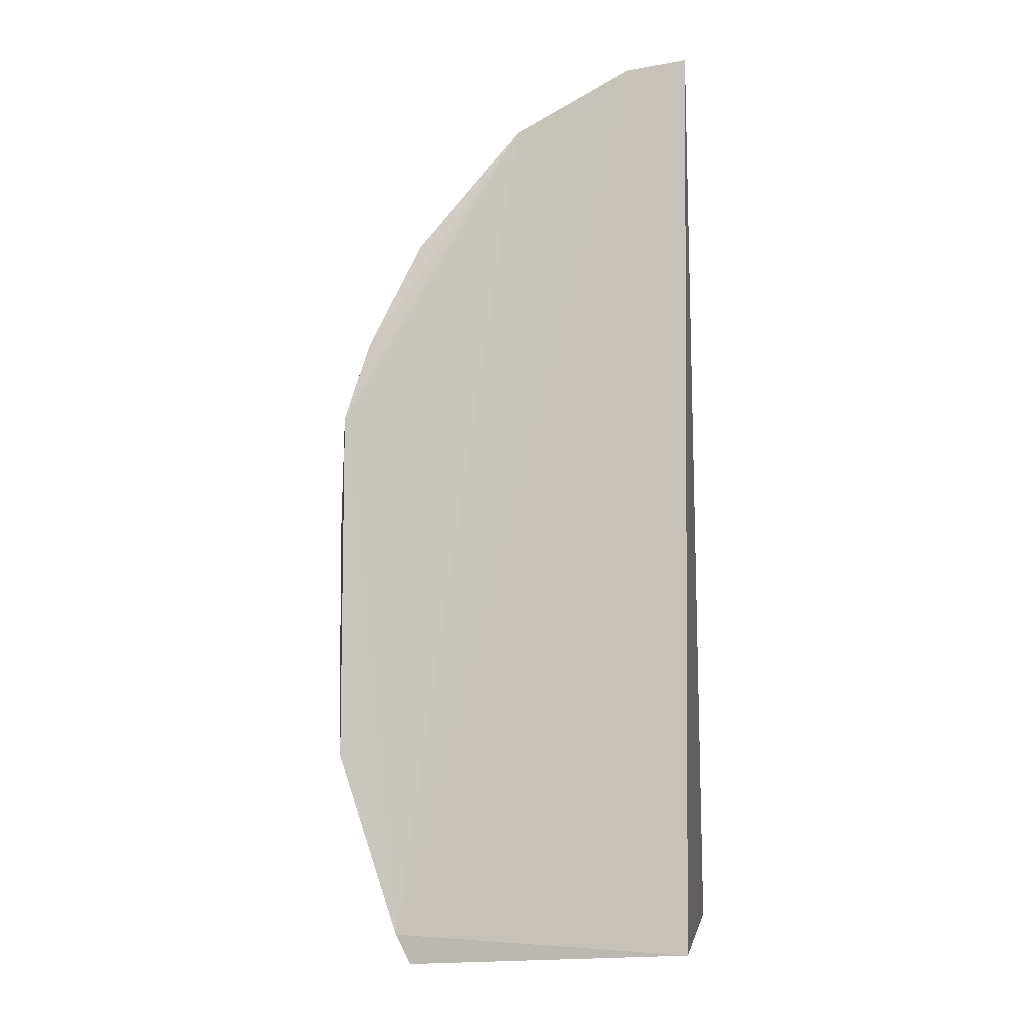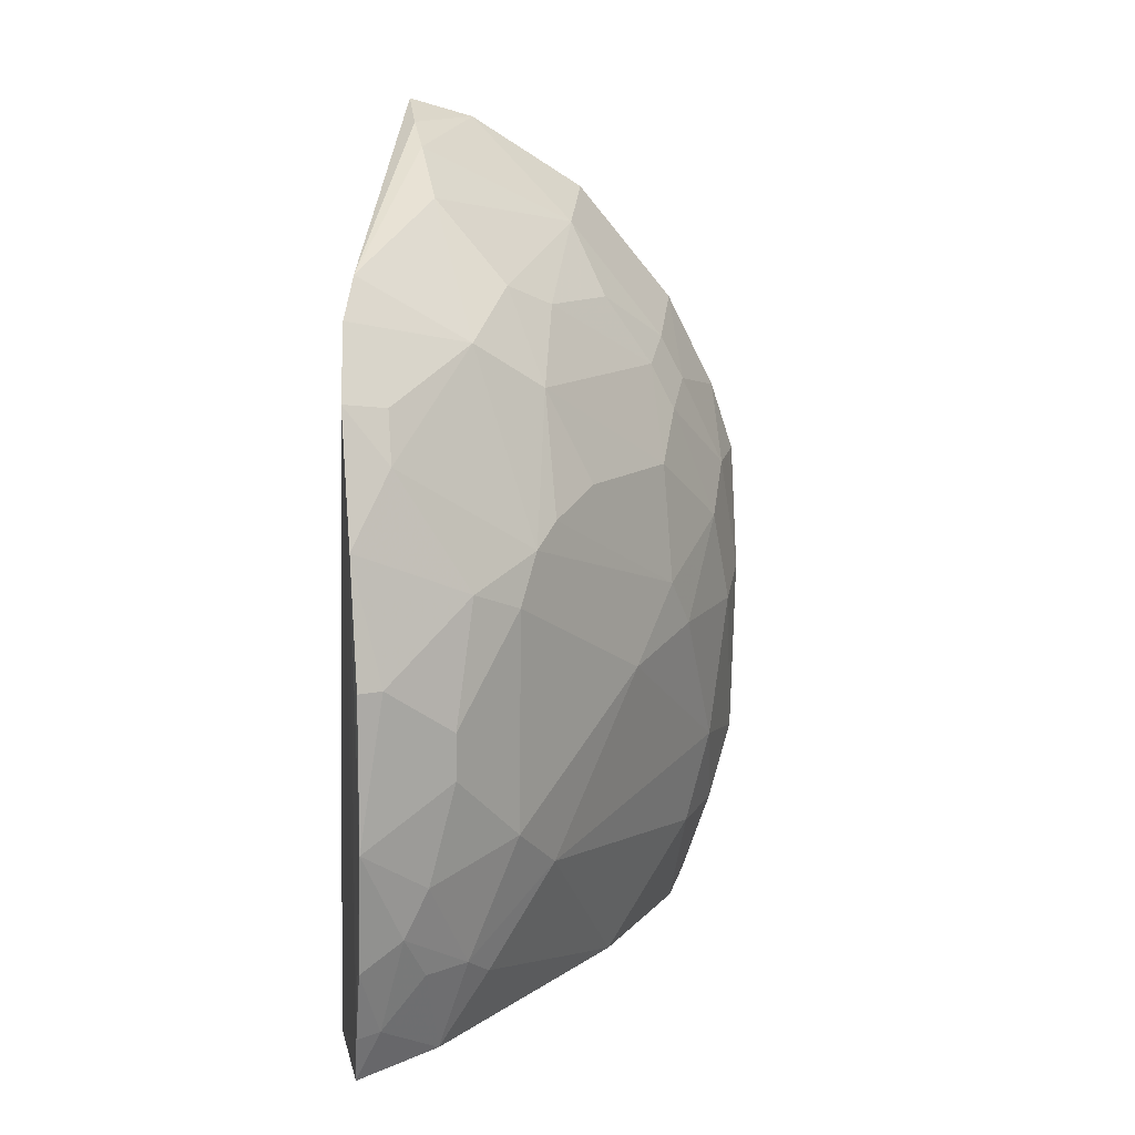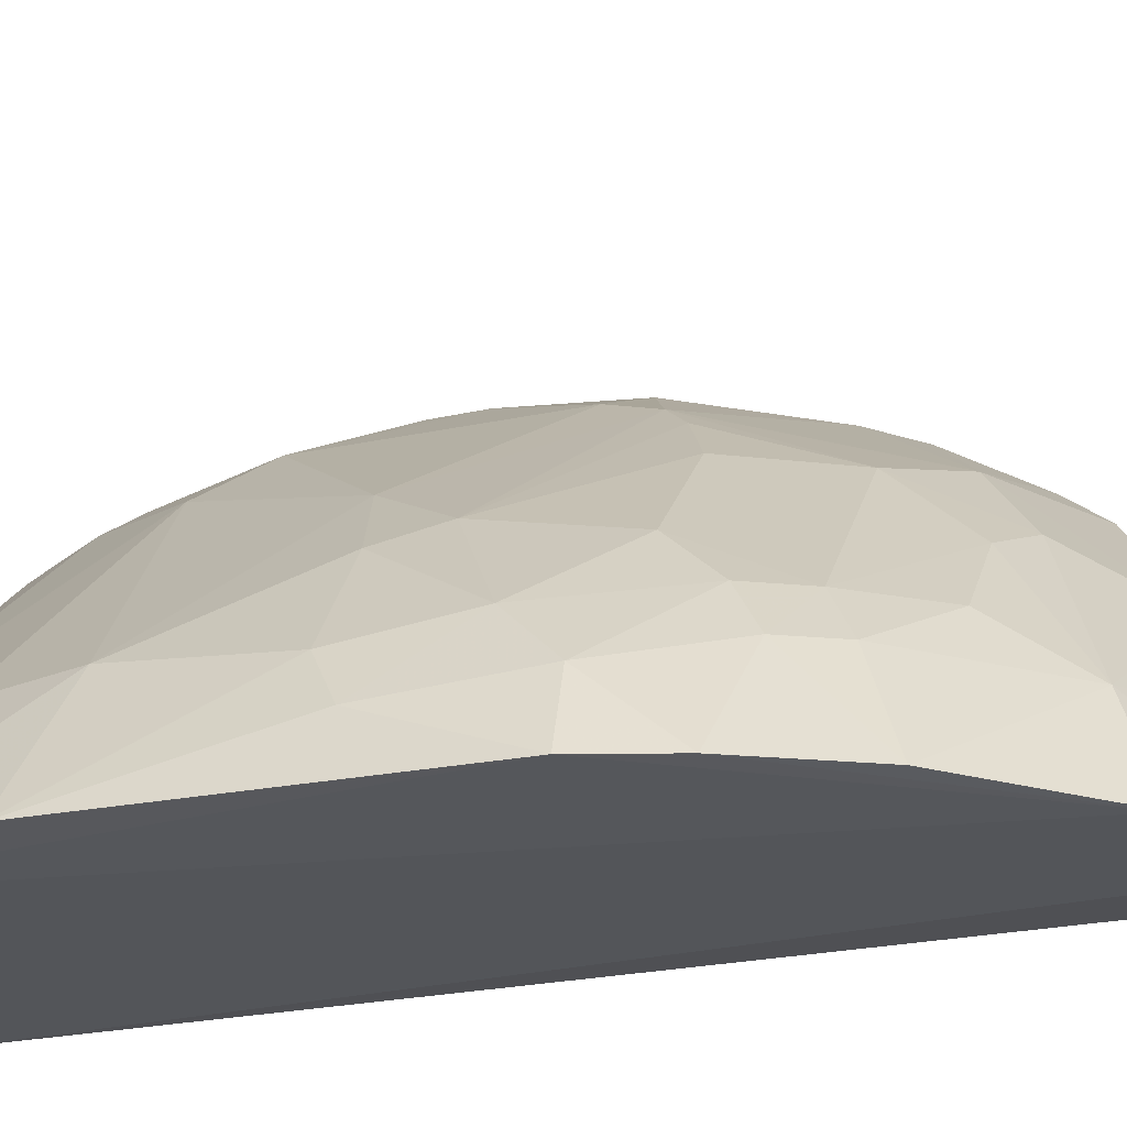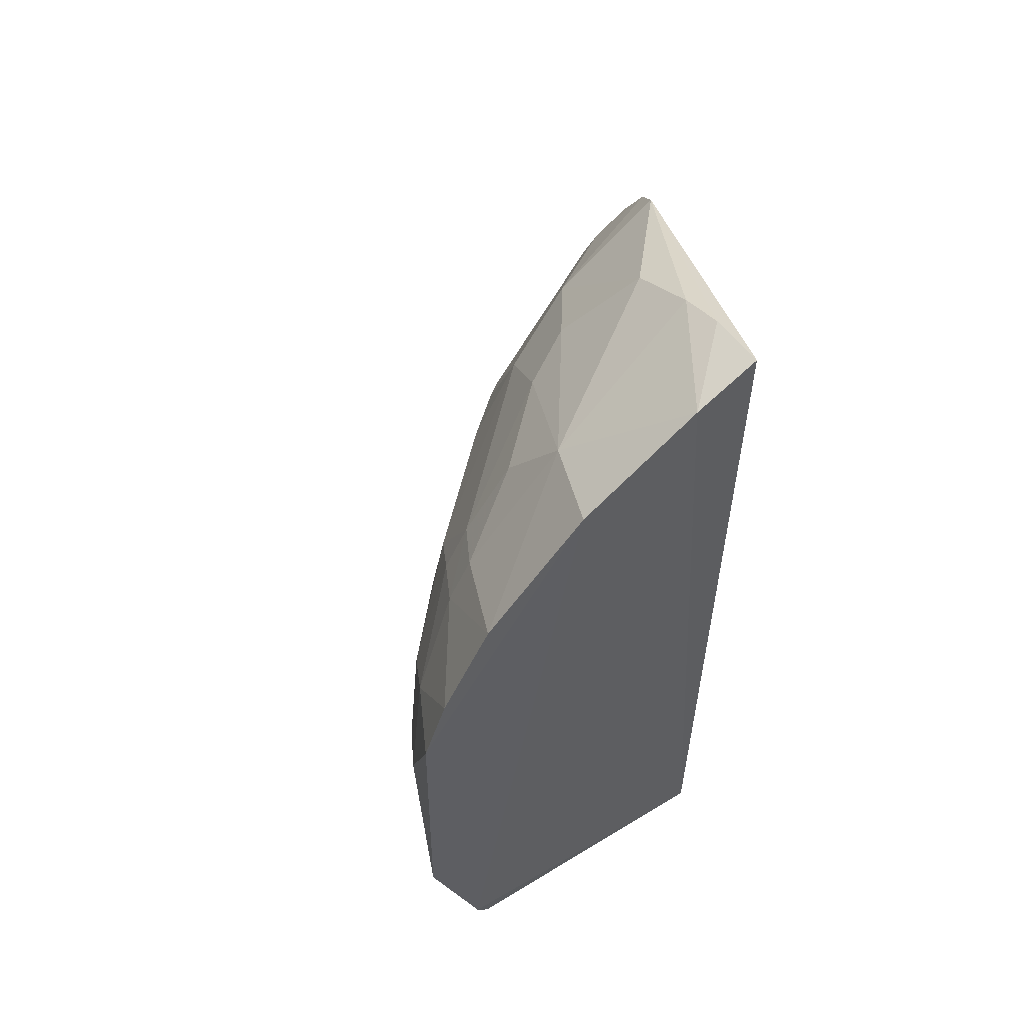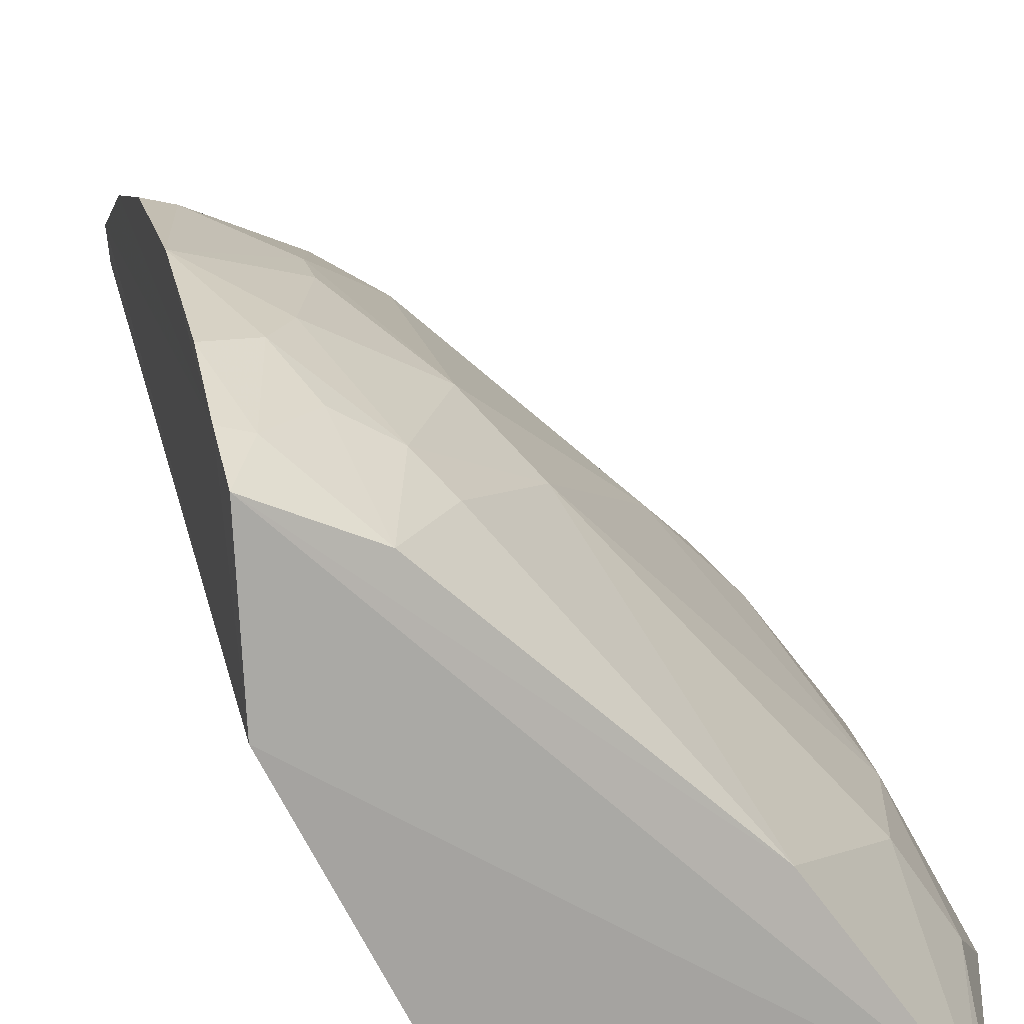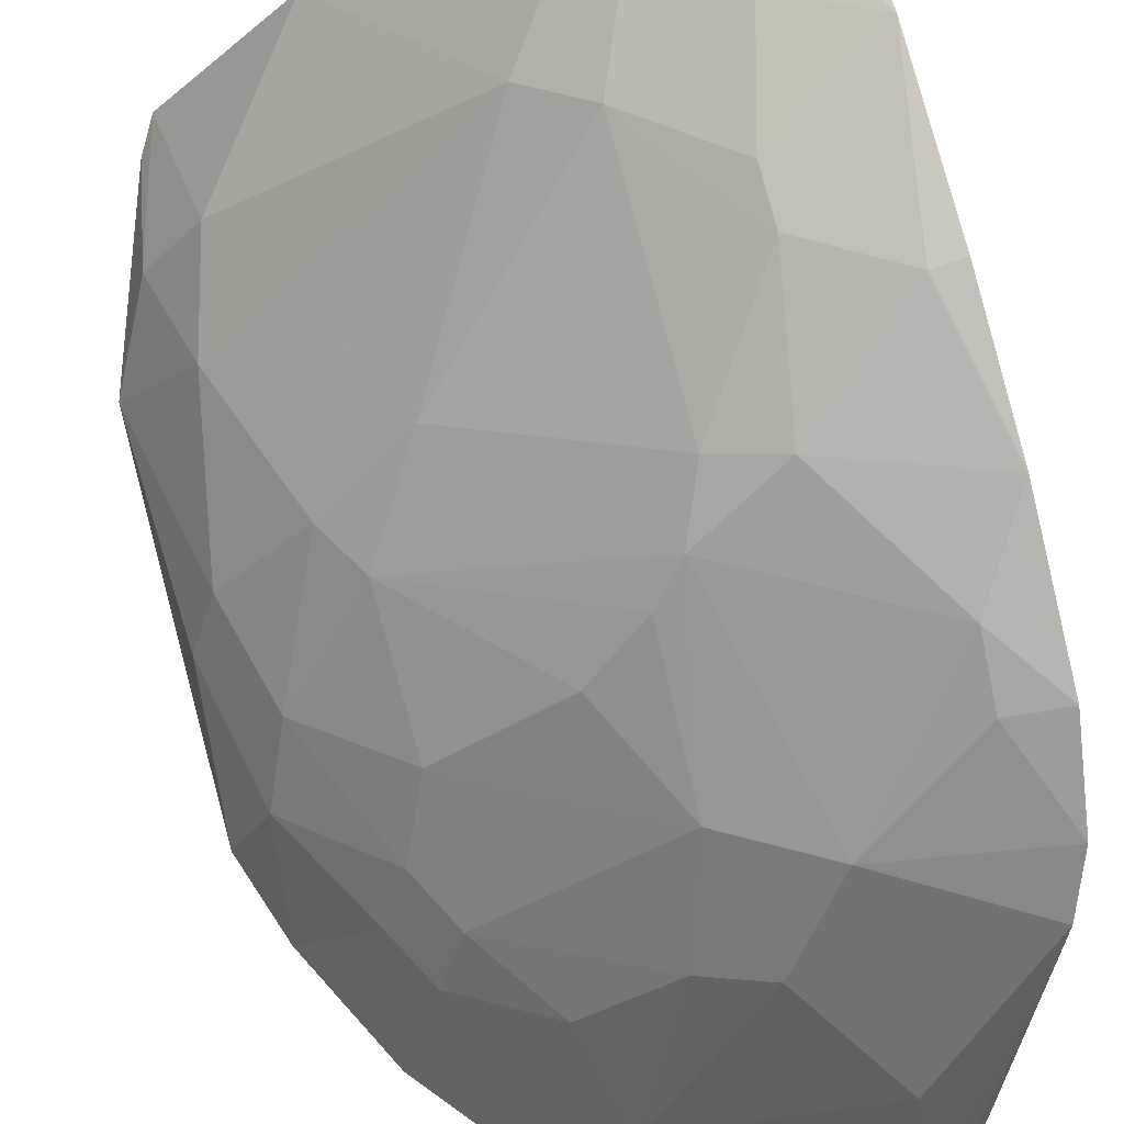
<metadata>
{"format":"obj","ext":"obj","renderer":"f3d","projection":"perspective","resolution":1024,"background":"white","views":[{"elev":-3.1,"azim":-18.0,"up":"+Z"},{"elev":12.7,"azim":166.5,"up":"+Z"},{"elev":-26.3,"azim":-71.9,"up":"+Y"},{"elev":57.6,"azim":-31.6,"up":"+Z"},{"elev":17.6,"azim":167.6,"up":"+Y"},{"elev":74.6,"azim":-14.7,"up":"+Y"}]}
</metadata>
<code>
v -0.2343 0.2015 0.3089
v -0.1591 0.3537 -0.234
v -0.1619 0.4067 0.1952
v -0.1556 0.4754 0.00788
v -0.4494 0.1964 -0.1102
v -0.1564 0.4329 0.1542
v -0.2348 0.2022 -0.234
v -0.2374 0.4111 -0.1806
v -0.3973 0.2502 0.1363
v -0.155 0.447 -0.1989
v -0.3444 0.1945 0.2536
v -0.4078 0.1981 -0.2292
v -0.2818 0.3661 0.1498
v -0.3857 0.3088 -0.007513
v -0.1553 0.461 0.08032
v -0.1953 0.457 -0.1099
v -0.2744 0.1963 0.2976
v -0.4479 0.1951 0.0811
v -0.4169 0.1956 -0.2118
v -0.2074 0.4113 -0.2251
v -0.237 0.3822 0.1784
v -0.3395 0.2784 0.1917
v -0.3689 0.3082 0.09259
v -0.2539 0.4261 0.03674
v -0.155 0.4761 -0.08095
v -0.2528 0.4261 -0.09451
v -0.2288 0.3152 0.2541
v -0.4033 0.1961 0.1824
v -0.4292 0.2515 -0.007251
v -0.3986 0.2653 -0.1516
v -0.1559 0.4344 -0.2294
v -0.1955 0.4418 -0.1668
v -0.1825 0.4259 0.1504
v -0.2959 0.3225 0.1924
v -0.3689 0.2782 0.1499
v -0.4286 0.2354 0.07915
v -0.2114 0.4565 -0.02274
v -0.2247 0.4422 0.04965
v -0.2812 0.3967 0.07904
v -0.1552 0.4621 -0.1543
v -0.3409 0.3535 -0.0212
v -0.2294 0.2707 0.2817
v -0.1712 0.3859 0.2177
v -0.3252 0.2495 0.2351
v -0.4335 0.1956 0.1238
v -0.4434 0.2237 0.007903
v -0.4269 0.2235 -0.1516
v -0.3397 0.2916 -0.2245
v -0.2799 0.3968 -0.1229
v -0.4135 0.2655 -0.09376
v -0.1691 0.4429 -0.1975
v -0.2224 0.4269 -0.1676
v -0.1815 0.4399 0.1209
v -0.2662 0.3379 0.2054
v -0.3838 0.2779 0.1213
v -0.3829 0.2507 0.1634
v -0.4144 0.2662 0.0507
v -0.2113 0.4561 -0.05011
v -0.1699 0.472 0.007748
v -0.3099 0.3672 0.09292
v -0.2664 0.4123 0.06586
v -0.1807 0.4583 -0.1382
v -0.3708 0.3229 0.0216
v -0.2302 0.2416 0.2954
f 1 2 3
f 6 3 2
f 7 2 1
f 10 6 2
f 12 2 7
f 15 6 10
f 17 7 1
f 19 18 5
f 19 11 18
f 19 12 7
f 19 17 11
f 19 7 17
f 25 15 10
f 25 4 15
f 31 10 2
f 31 2 12
f 33 21 3
f 33 3 6
f 35 13 23
f 35 34 13
f 35 22 34
f 37 26 24
f 38 37 24
f 40 25 10
f 41 24 26
f 43 3 21
f 43 21 27
f 43 27 42
f 43 1 3
f 44 42 27
f 44 11 17
f 44 17 42
f 44 28 11
f 44 34 22
f 45 18 11
f 45 11 28
f 45 28 9
f 45 36 18
f 45 9 36
f 46 29 5
f 46 5 18
f 46 18 36
f 47 19 5
f 47 30 12
f 47 12 19
f 48 12 30
f 48 31 12
f 48 20 31
f 48 8 20
f 49 48 30
f 49 8 48
f 49 41 26
f 50 29 14
f 50 14 41
f 50 49 30
f 50 41 49
f 50 30 47
f 50 47 5
f 50 5 29
f 51 31 20
f 51 20 32
f 51 10 31
f 51 40 10
f 52 32 20
f 52 20 8
f 52 26 16
f 52 49 26
f 52 8 49
f 53 33 6
f 53 6 15
f 53 15 38
f 53 21 33
f 54 21 13
f 54 13 34
f 54 27 21
f 54 44 27
f 54 34 44
f 55 35 23
f 55 9 35
f 55 36 9
f 56 22 35
f 56 44 22
f 56 28 44
f 56 35 9
f 56 9 28
f 57 14 29
f 57 46 36
f 57 29 46
f 57 55 23
f 57 36 55
f 58 16 26
f 58 26 37
f 58 37 25
f 58 25 16
f 59 4 25
f 59 25 37
f 59 37 38
f 59 38 15
f 59 15 4
f 60 23 13
f 60 13 39
f 61 38 24
f 61 24 41
f 61 53 38
f 61 21 53
f 61 39 13
f 61 13 21
f 62 16 25
f 62 25 40
f 62 52 16
f 62 32 52
f 62 51 32
f 62 40 51
f 63 41 14
f 63 61 41
f 63 39 61
f 63 60 39
f 63 23 60
f 63 57 23
f 63 14 57
f 64 42 17
f 64 17 1
f 64 43 42
f 64 1 43

</code>
